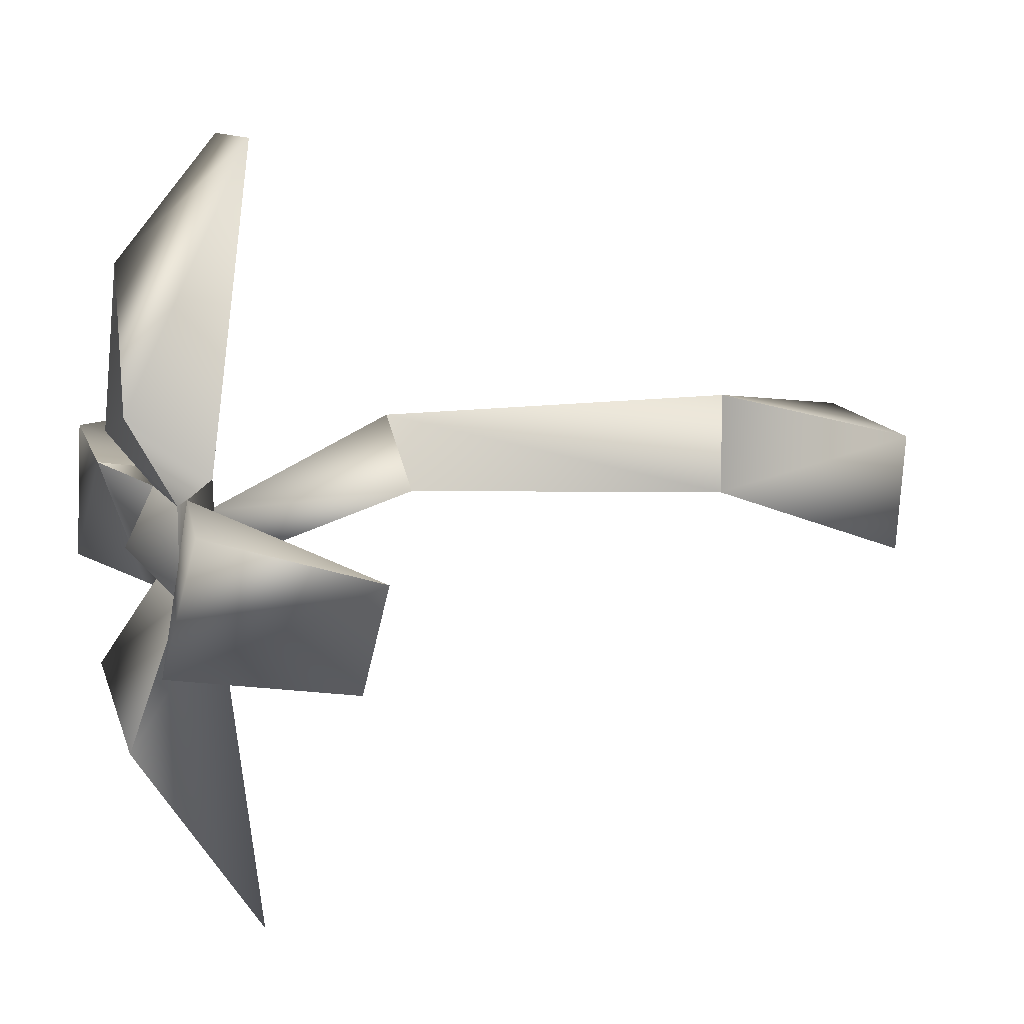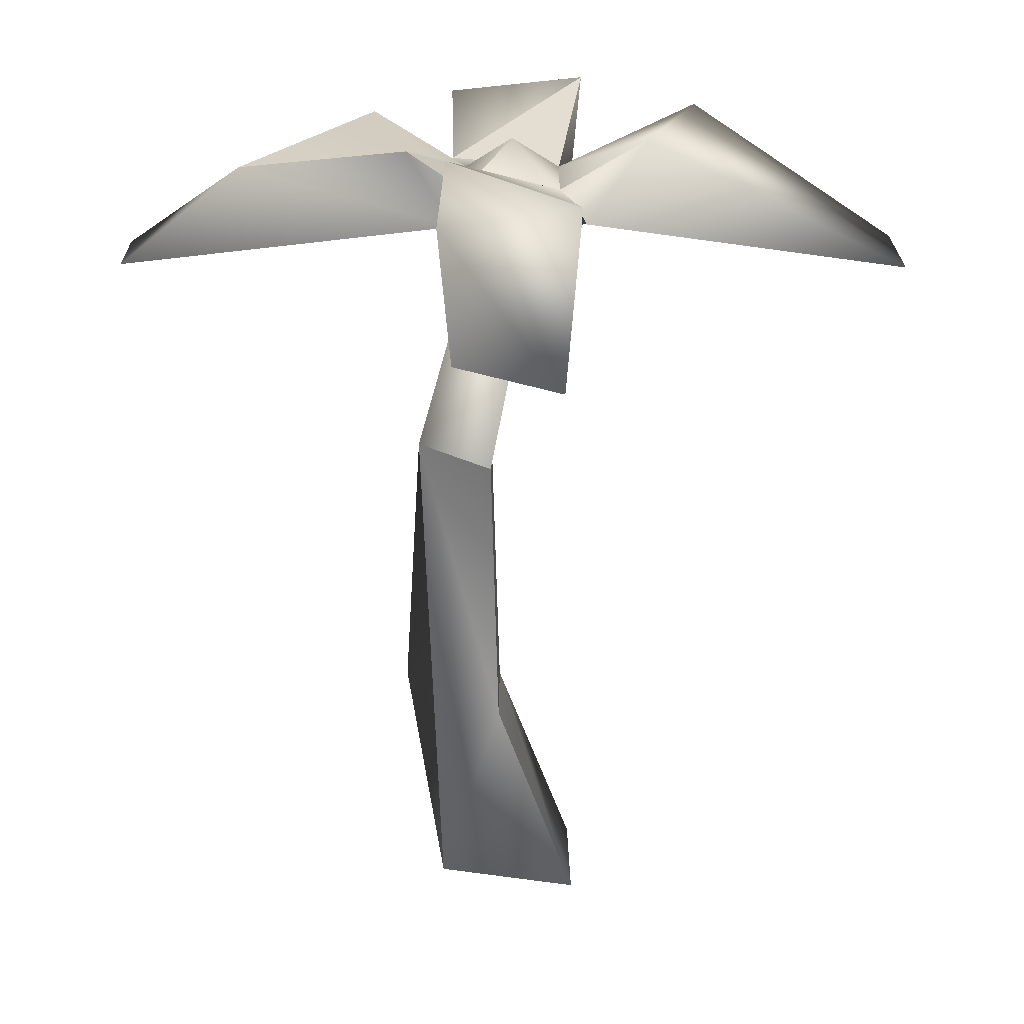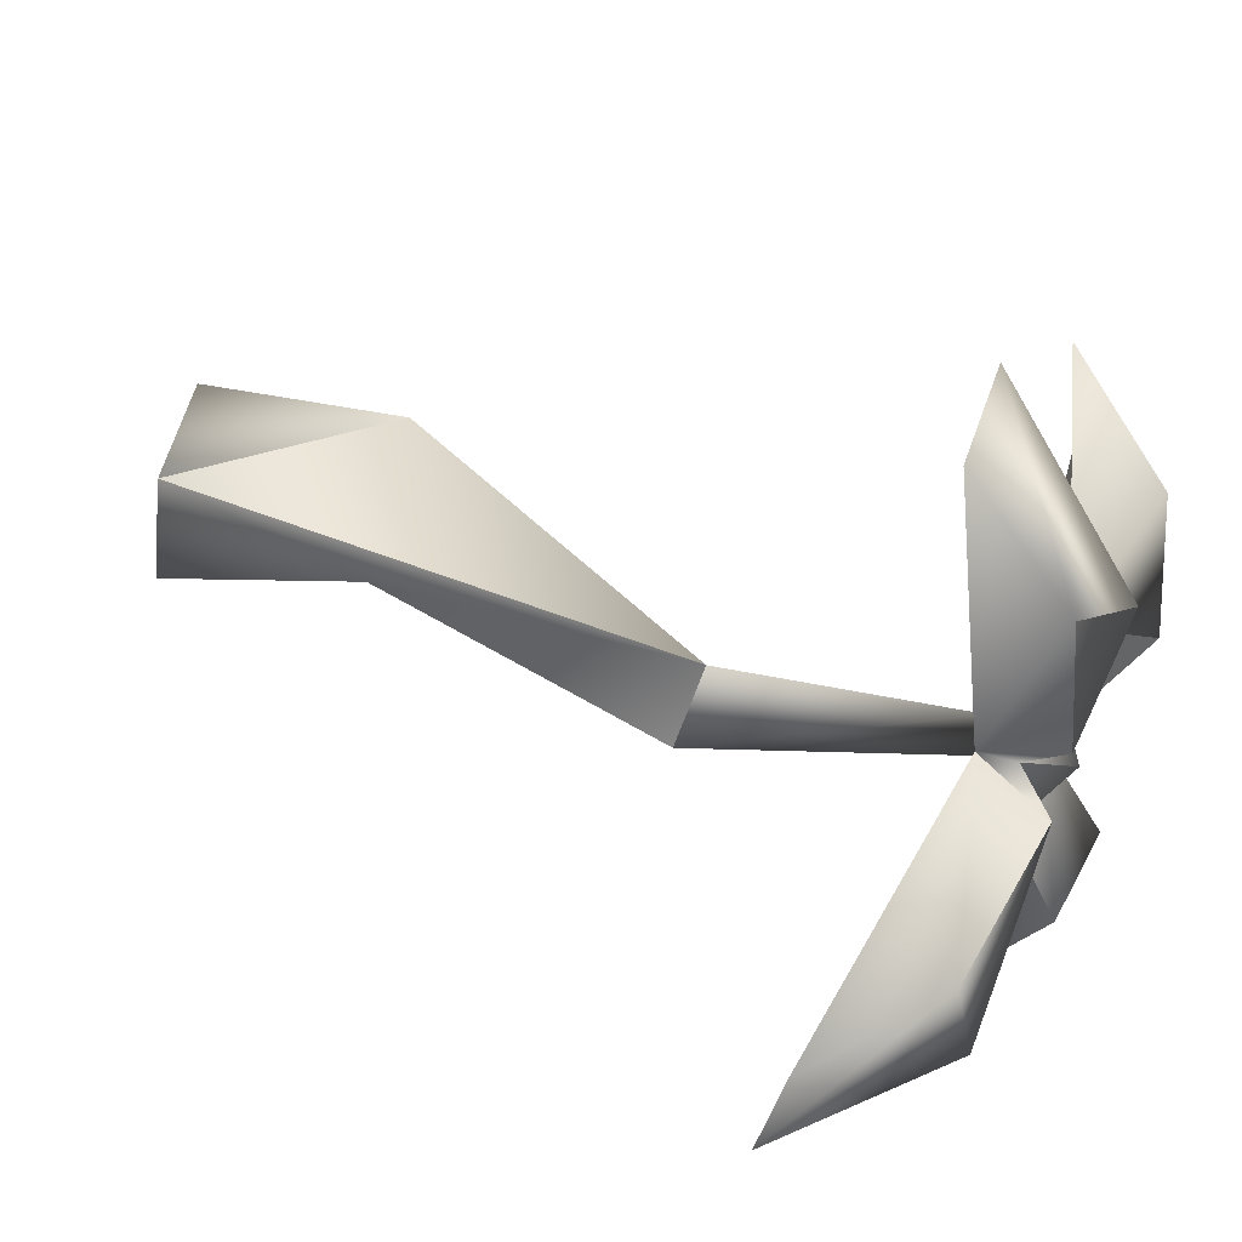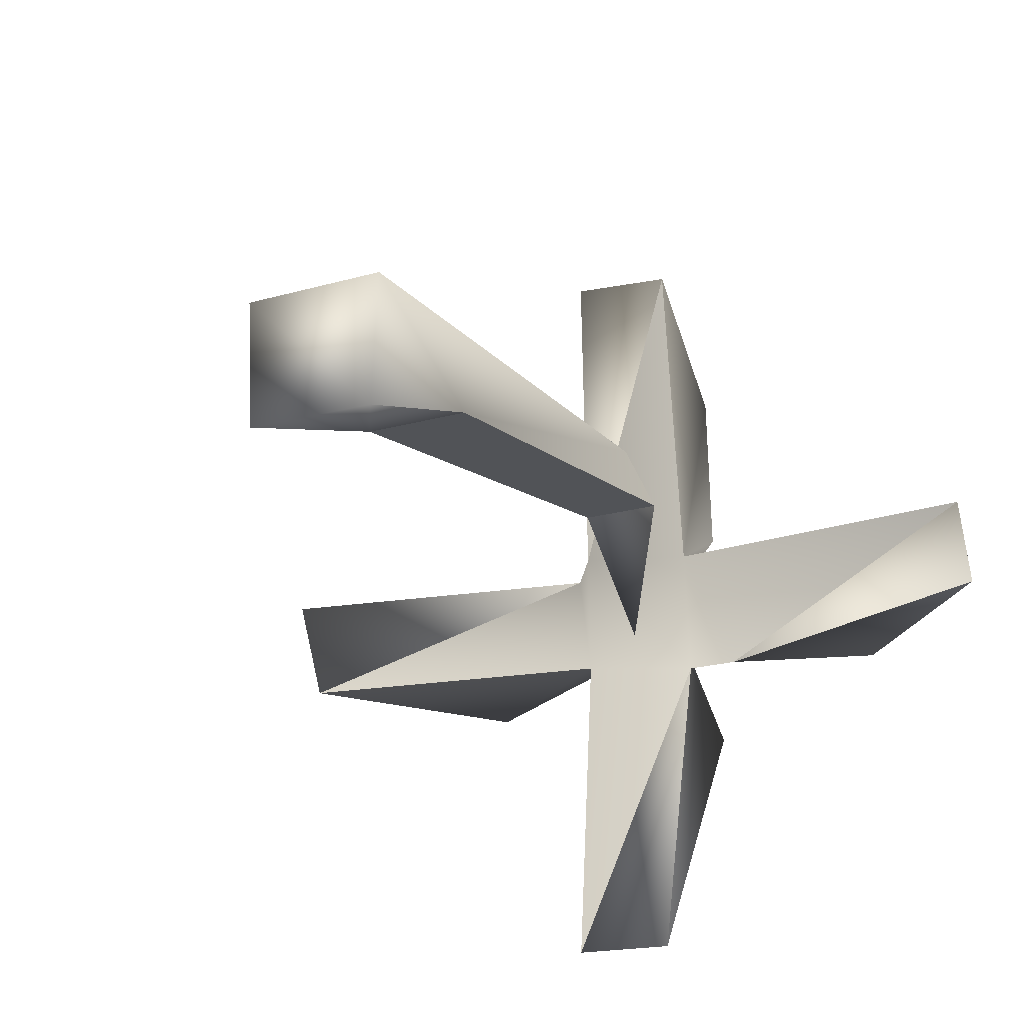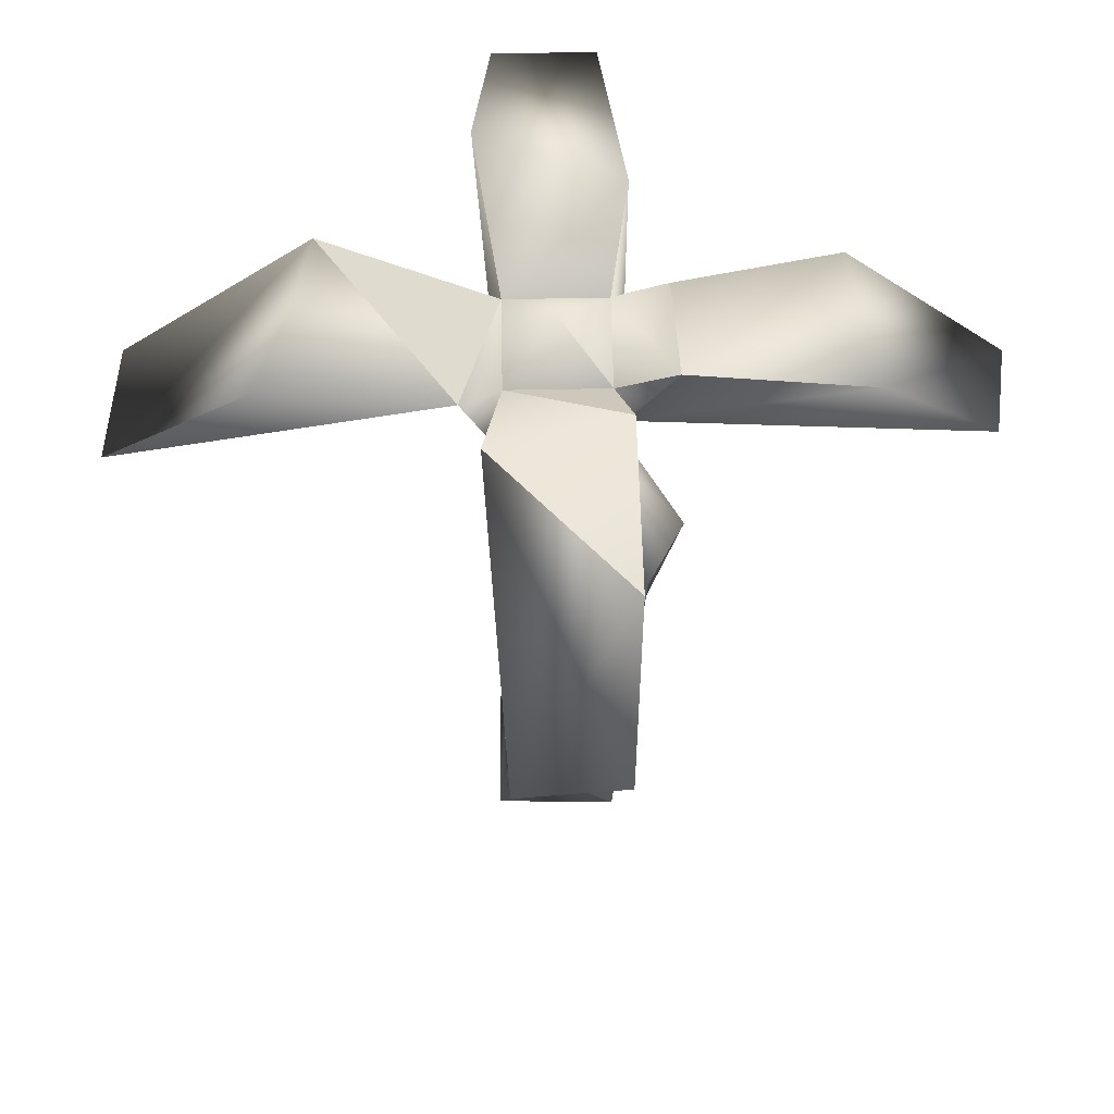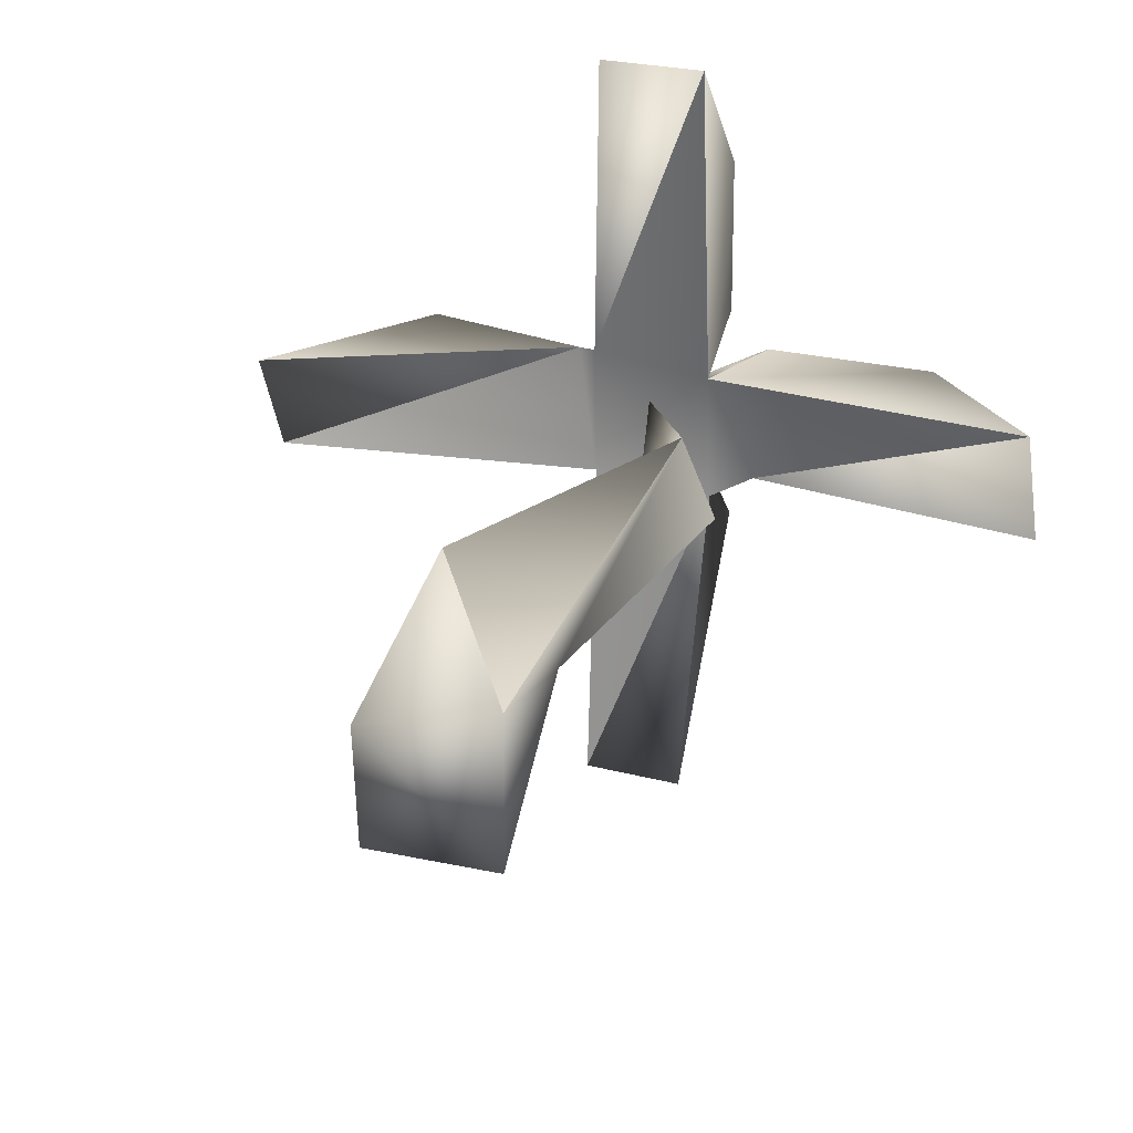
<metadata>
{"format":"obj","ext":"obj","renderer":"f3d","projection":"perspective","resolution":1024,"background":"white","views":[{"elev":13.5,"azim":-111.4,"up":"+Z"},{"elev":21.5,"azim":90.4,"up":"+Y"},{"elev":52.6,"azim":111.8,"up":"+Z"},{"elev":-22.6,"azim":25.6,"up":"+Z"},{"elev":59.4,"azim":-1.1,"up":"+Y"},{"elev":27.3,"azim":15.4,"up":"+Z"}]}
</metadata>
<code>
o naturePack_061
v -0.1936 0.8346 0.04741
v 0.2496 0.03466 -0.2623
v -0.2365 0.04294 -0.2511
v 0.2079 0.8346 0.04741
v 0.1782 2.029 0.07338
v 0.4753 2.029 0.07338
v 0.00356 2.92 -0.1236
v 0.002661 2.923 0.1072
v 0.3312 2.081 0.3613
v -0.1936 0.8346 0.4489
v -0.2386 0.00907 0.2246
v 0.2333 0.1034 0.2854
v 0.007172 3.245 -0.007172
v -0.1799 3.084 -0.1942
v -0.1799 3.084 0.1799
v 0.1942 3.084 -0.1942
v 0.1942 3.084 0.1799
v 0.4121 3.25 0.2422
v 0.4004 3.08 -0.2556
v 0.9886 3.221 -0.2696
v 1.093 3.172 0.2542
v 0.2343 2.946 0.22
v 0.248 2.961 -0.2998
v -0.2336 2.961 0.2855
v -0.22 2.946 -0.2343
v -0.2752 3.319 -0.7366
v -0.8081 3.315 -0.292
v -1.51 2.798 -0.2057
v -0.3291 3.083 0.2367
v -0.9743 3.221 0.2552
v -1.571 2.719 0.1871
v -0.2489 3.293 0.5463
v -0.1714 2.772 1.543
v 0.2258 2.791 1.527
v 0.2566 3.25 0.3977
v 0.2649 3.189 1.044
v 0.2618 3.299 -0.53
v 1.586 2.719 -0.2015
v 1.525 2.798 0.1913
v 0.1858 2.772 -1.557
v -0.2115 2.79 -1.541
f 1 2 3
f 2 1 4
f 5 4 1
f 4 5 6
f 7 6 5
f 5 8 7
f 8 5 9
f 1 9 5
f 9 1 10
f 1 11 10
f 11 1 3
f 4 12 2
f 4 9 12
f 9 4 6
f 6 8 9
f 8 6 7
f 9 10 12
f 11 12 10
f 11 2 12
f 2 11 3
f 13 14 15
f 16 13 17
f 13 15 17
f 17 14 15
f 14 17 16
f 18 16 17
f 16 18 19
f 18 20 19
f 20 18 21
f 22 21 18
f 21 22 39
f 22 19 39
f 19 22 23
f 26 25 14
f 14 25 27
f 27 25 28
f 25 29 28
f 29 25 24
f 15 29 24
f 14 29 15
f 29 14 27
f 27 30 29
f 31 28 29
f 29 30 31
f 31 27 28
f 27 31 30
f 15 24 32
f 33 32 24
f 34 33 24
f 24 22 34
f 35 22 17
f 17 22 18
f 15 35 17
f 35 15 32
f 35 32 36
f 33 36 32
f 36 33 34
f 22 36 34
f 36 22 35
f 14 37 26
f 37 14 16
f 13 16 14
f 16 23 37
f 16 19 23
f 19 20 38
f 38 21 39
f 21 38 20
f 38 39 19
f 40 37 23
f 41 40 23
f 23 25 41
f 25 26 41
f 40 26 37
f 40 41 26
f 24 23 22
f 23 24 25

</code>
